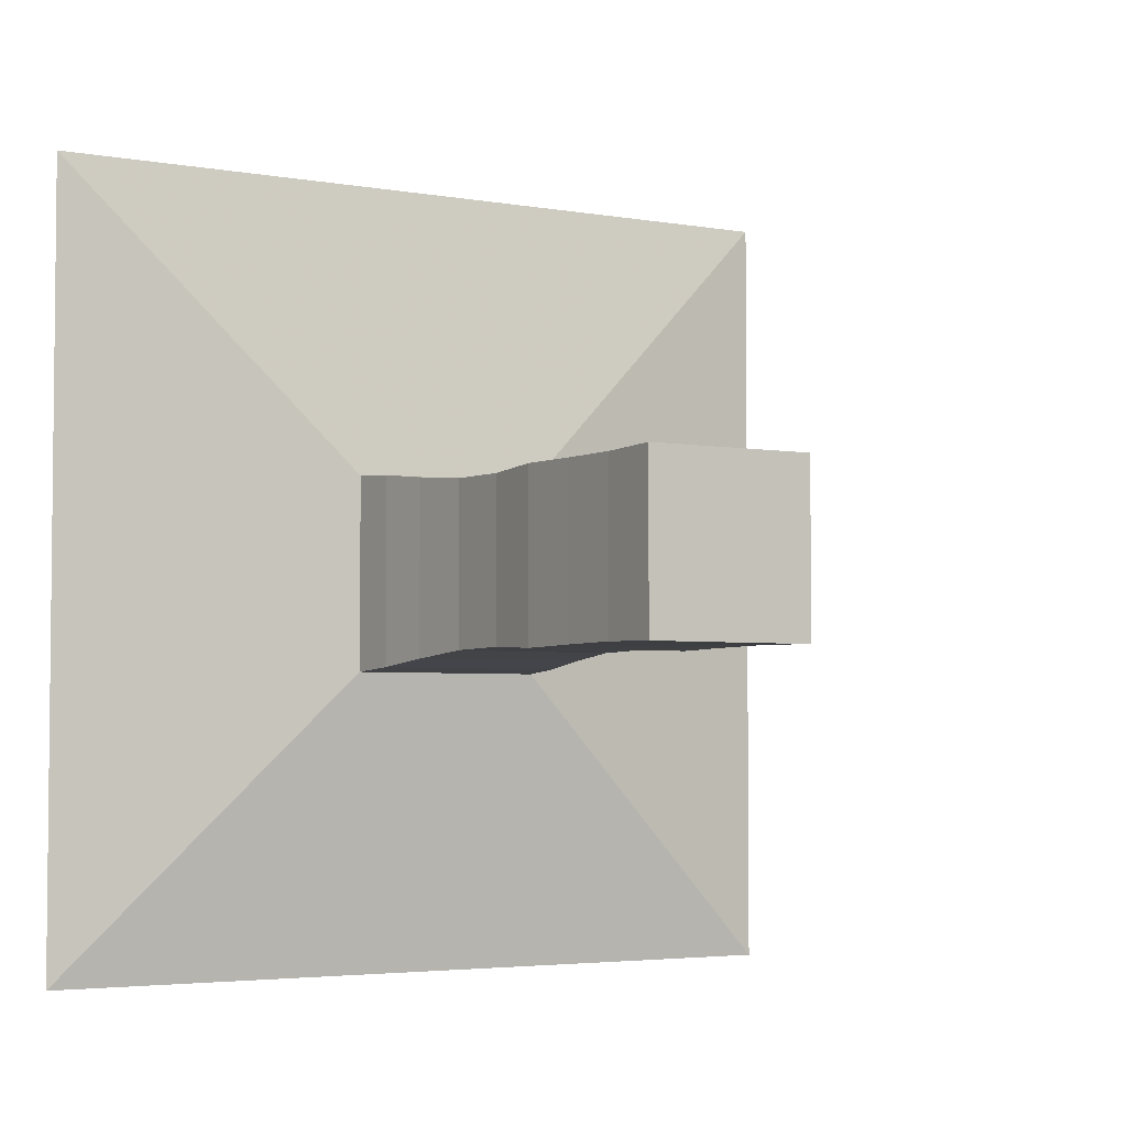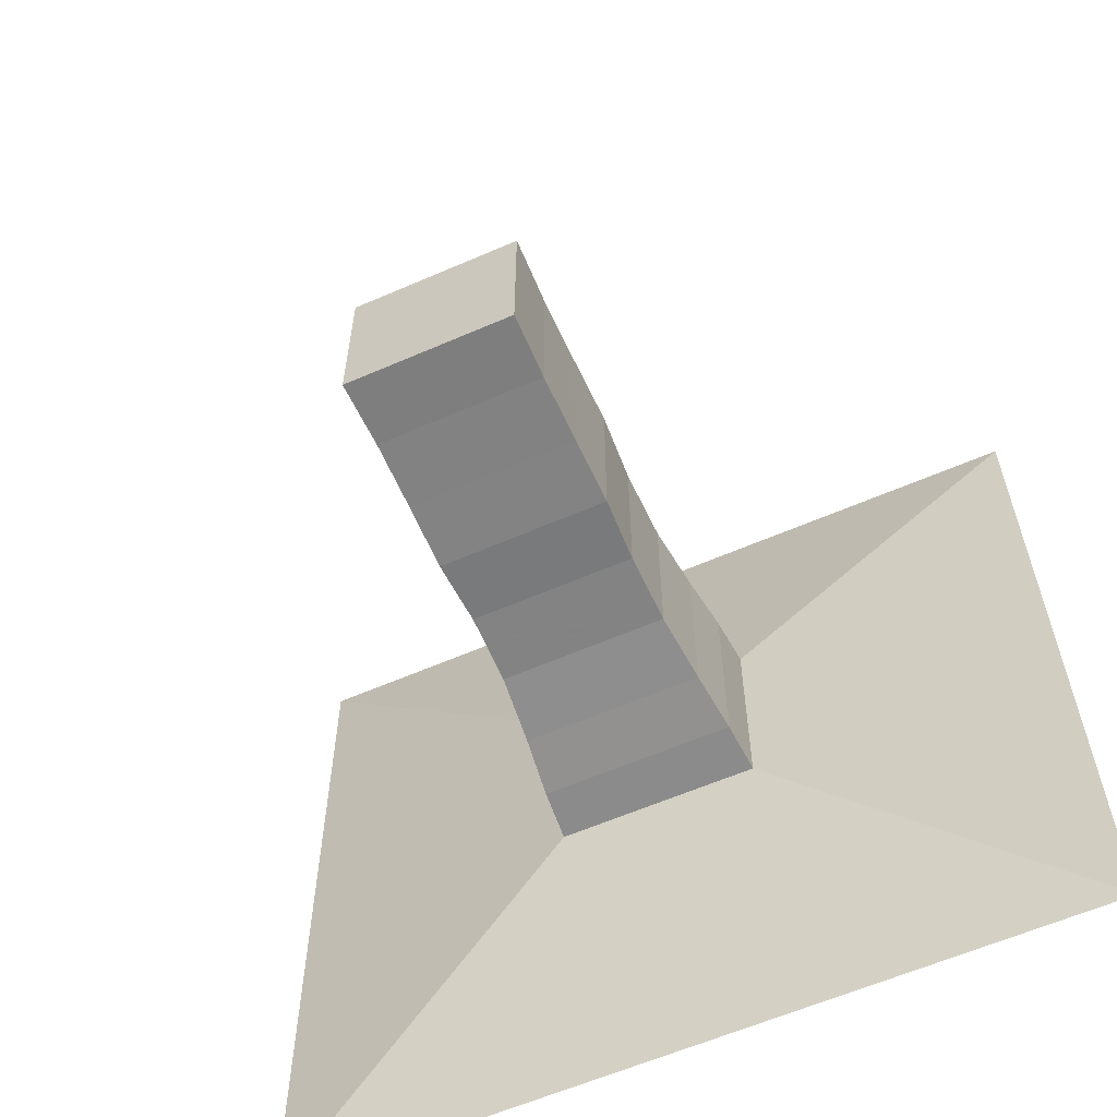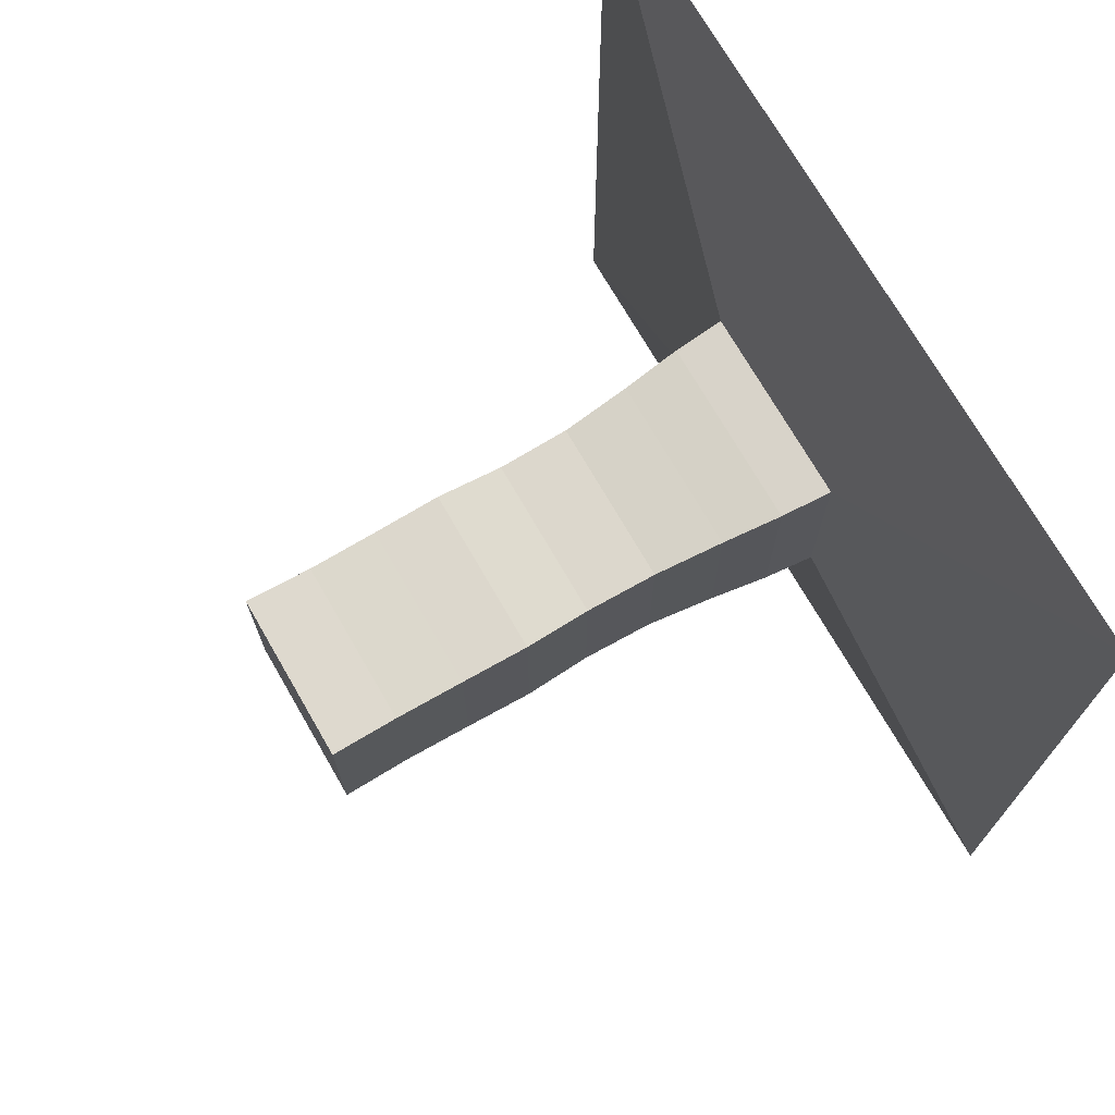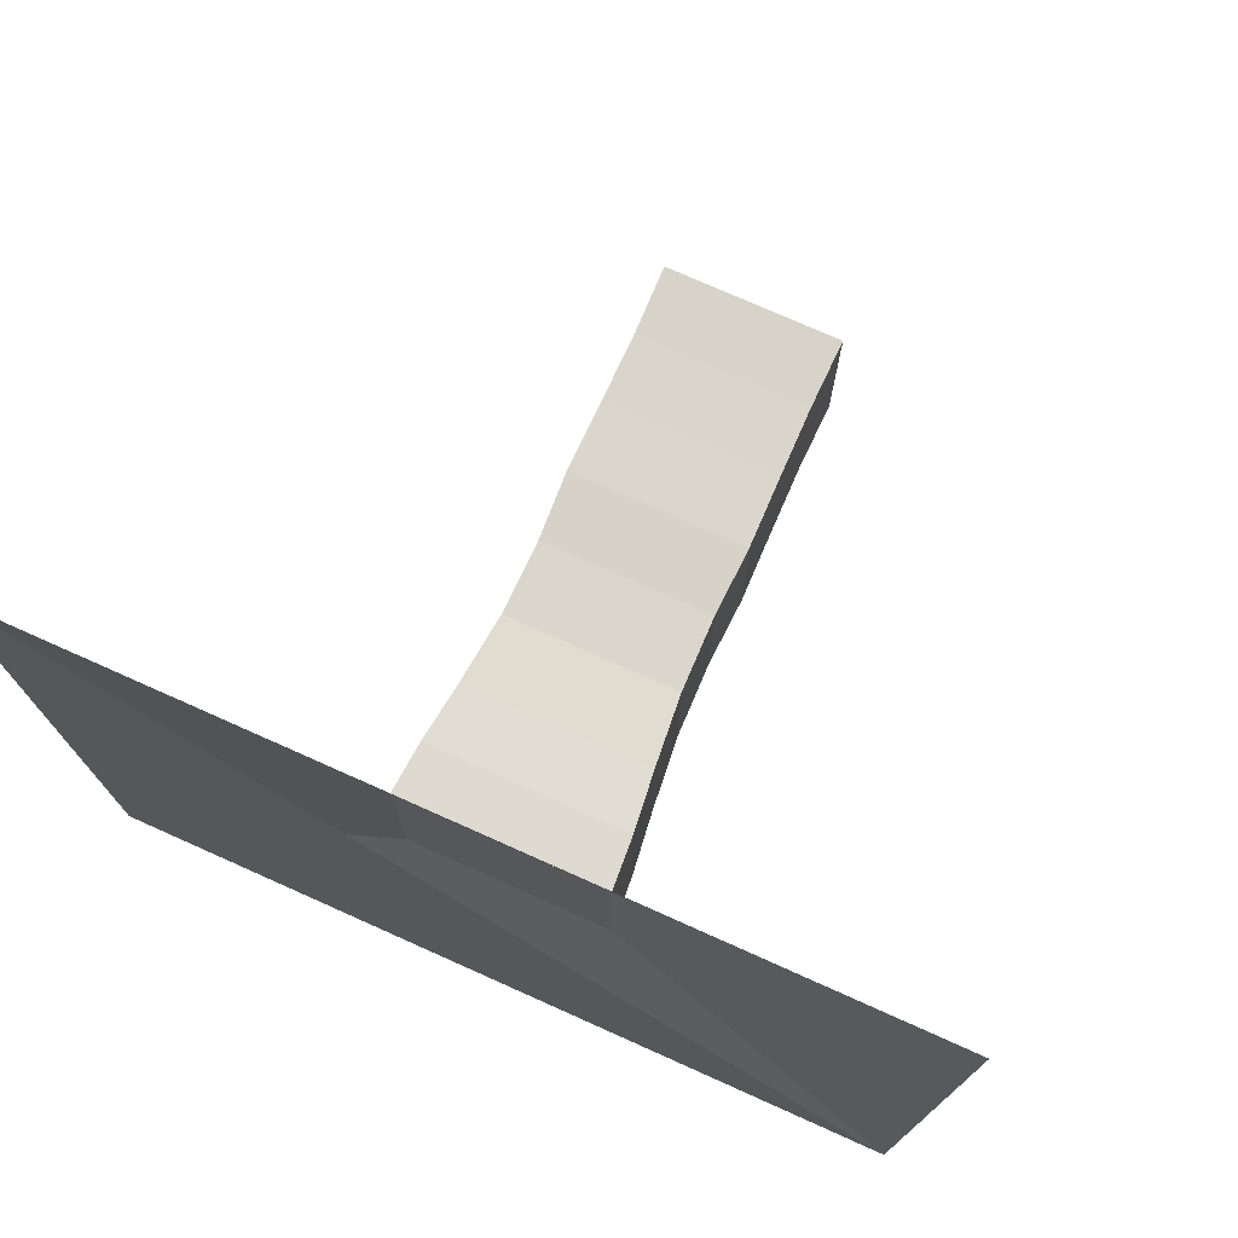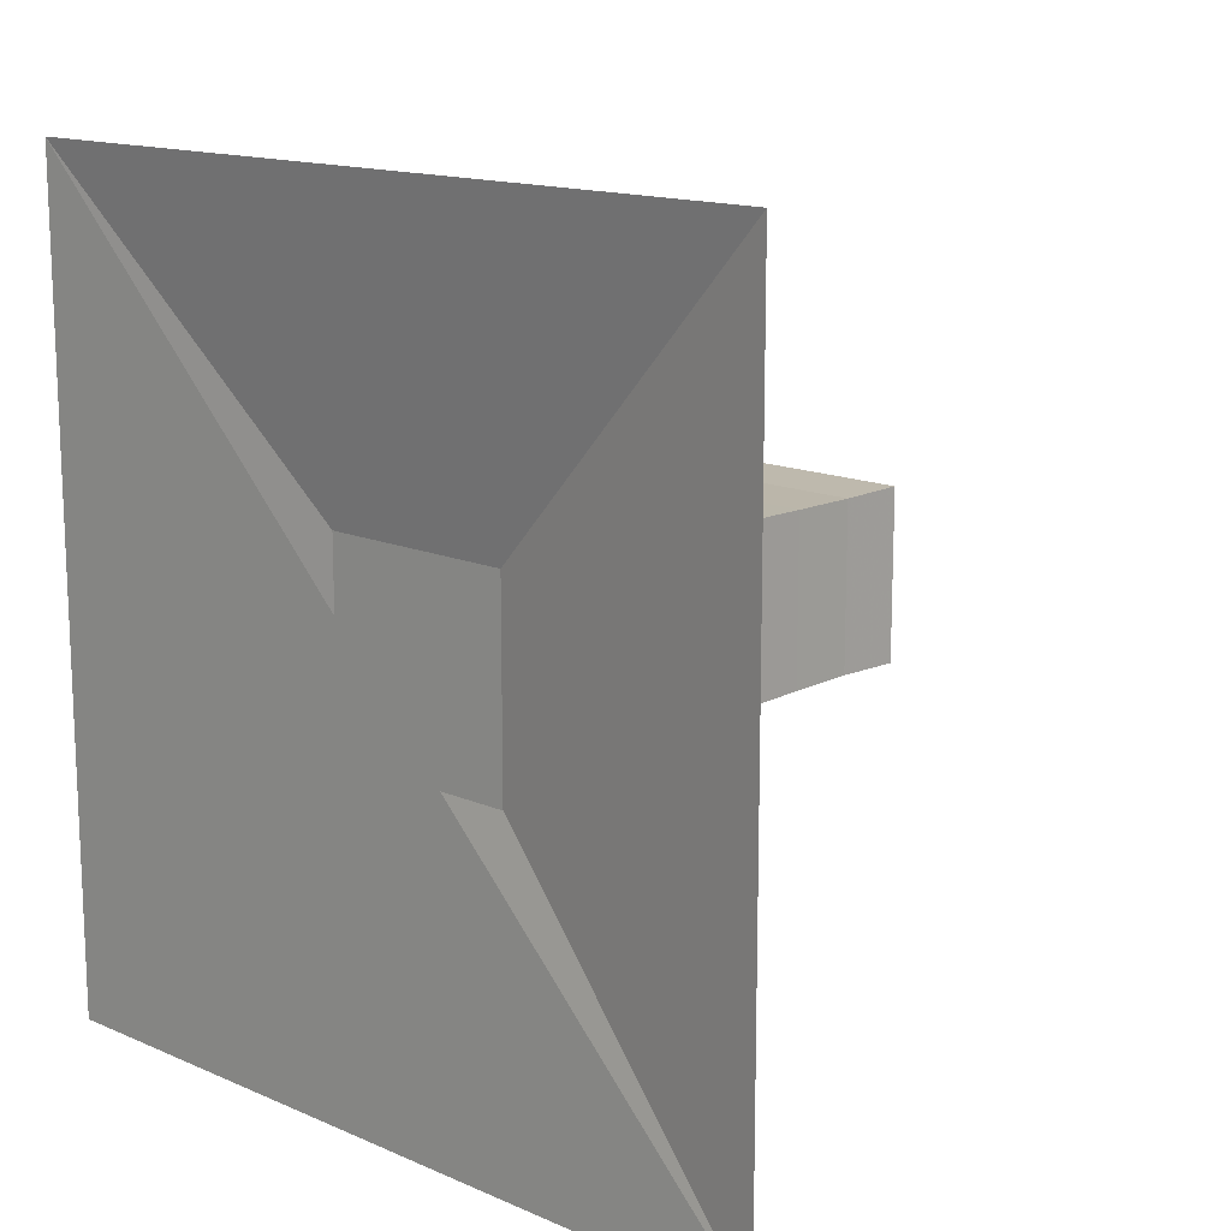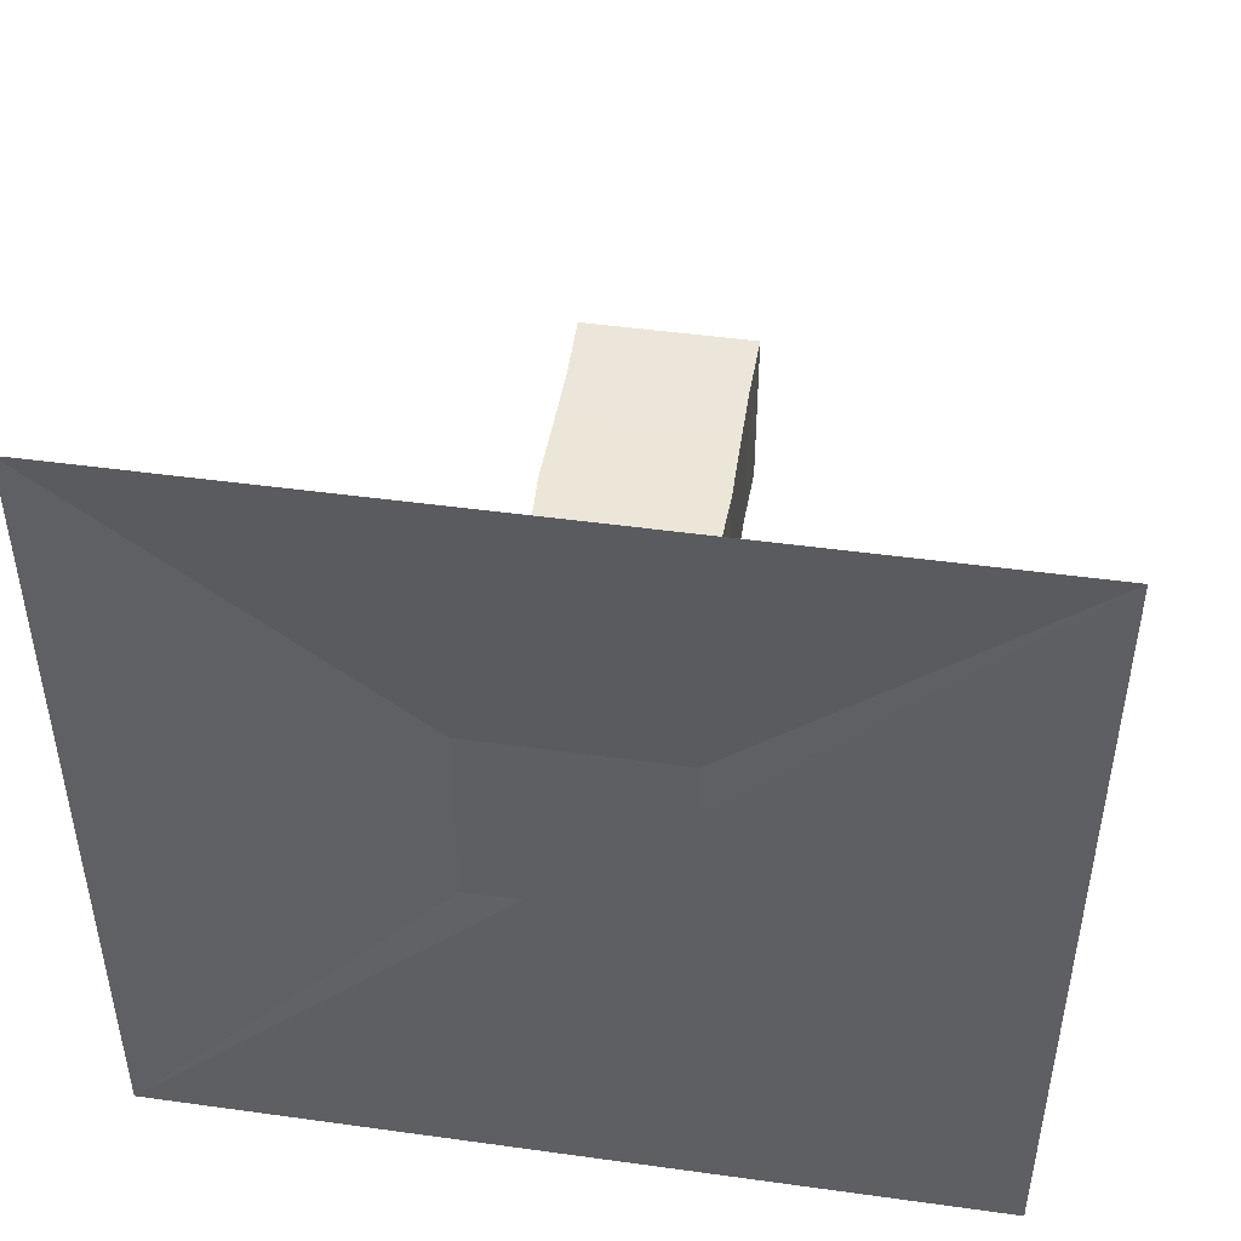
<metadata>
{"format":"obj","ext":"obj","renderer":"f3d","projection":"perspective","resolution":1024,"background":"white","views":[{"elev":-3.8,"azim":59.5,"up":"+Y"},{"elev":-60.4,"azim":114.0,"up":"+Y"},{"elev":72.3,"azim":150.0,"up":"+Y"},{"elev":74.8,"azim":-65.9,"up":"+Y"},{"elev":14.4,"azim":-46.7,"up":"+Y"},{"elev":47.2,"azim":-81.1,"up":"+Z"}]}
</metadata>
<code>
v 0 -1 -1
v 0 -1 1
v 0 1 1
v 0 1 -1
v 0.1166 -0.244 -0.244
v 0.1166 -0.244 0.244
v 0.1166 0.244 0.244
v 0.1166 0.244 -0.244
v 0.2424 -0.235 -0.235
v 0.2424 -0.235 0.235
v 0.2424 0.235 0.235
v 0.2424 0.235 -0.235
v 0.3885 -0.2181 -0.2181
v 0.3885 -0.2181 0.2181
v 0.3885 0.2181 0.2181
v 0.3885 0.2181 -0.2181
v 0.5582 -0.2023 -0.2023
v 0.5582 -0.2023 0.2023
v 0.5582 0.2023 0.2023
v 0.5582 0.2023 -0.2023
v 0.7329 -0.1993 -0.1993
v 0.7329 -0.1993 0.1993
v 0.7329 0.1993 0.1993
v 0.7329 0.1993 -0.1993
v 0.8951 -0.207 -0.207
v 0.8951 -0.207 0.207
v 0.8951 0.207 0.207
v 0.8951 0.207 -0.207
v 1.062 -0.2042 -0.2042
v 1.062 -0.2042 0.2042
v 1.062 0.2042 0.2042
v 1.062 0.2042 -0.2042
v 1.231 -0.2026 -0.2026
v 1.231 -0.2026 0.2026
v 1.231 0.2026 0.2026
v 1.231 0.2026 -0.2026
v 1.394 -0.2061 -0.2061
v 1.394 -0.2061 0.2061
v 1.394 0.2061 0.2061
v 1.394 0.2061 -0.2061
f 1 2 4 5
f 5 6 7 8
f 5 6 2 1
f 6 7 3 2
f 7 8 4 3
f 8 5 1 4
f 9 10 11 12
f 9 10 6 5
f 10 11 7 6
f 11 12 8 7
f 12 9 5 8
f 13 14 15 16
f 13 14 10 9
f 14 15 11 10
f 15 16 12 11
f 16 13 9 12
f 17 18 19 20
f 17 18 14 13
f 18 19 15 14
f 19 20 16 15
f 20 17 13 16
f 21 22 23 24
f 21 22 18 17
f 22 23 19 18
f 23 24 20 19
f 24 21 17 20
f 25 26 27 28
f 25 26 22 21
f 26 27 23 22
f 27 28 24 23
f 28 25 21 24
f 29 30 31 32
f 29 30 26 25
f 30 31 27 26
f 31 32 28 27
f 32 29 25 28
f 33 34 35 36
f 33 34 30 29
f 34 35 31 30
f 35 36 32 31
f 36 33 29 32
f 37 38 39 40
f 37 38 34 33
f 38 39 35 34
f 39 40 36 35
f 40 37 33 36

</code>
